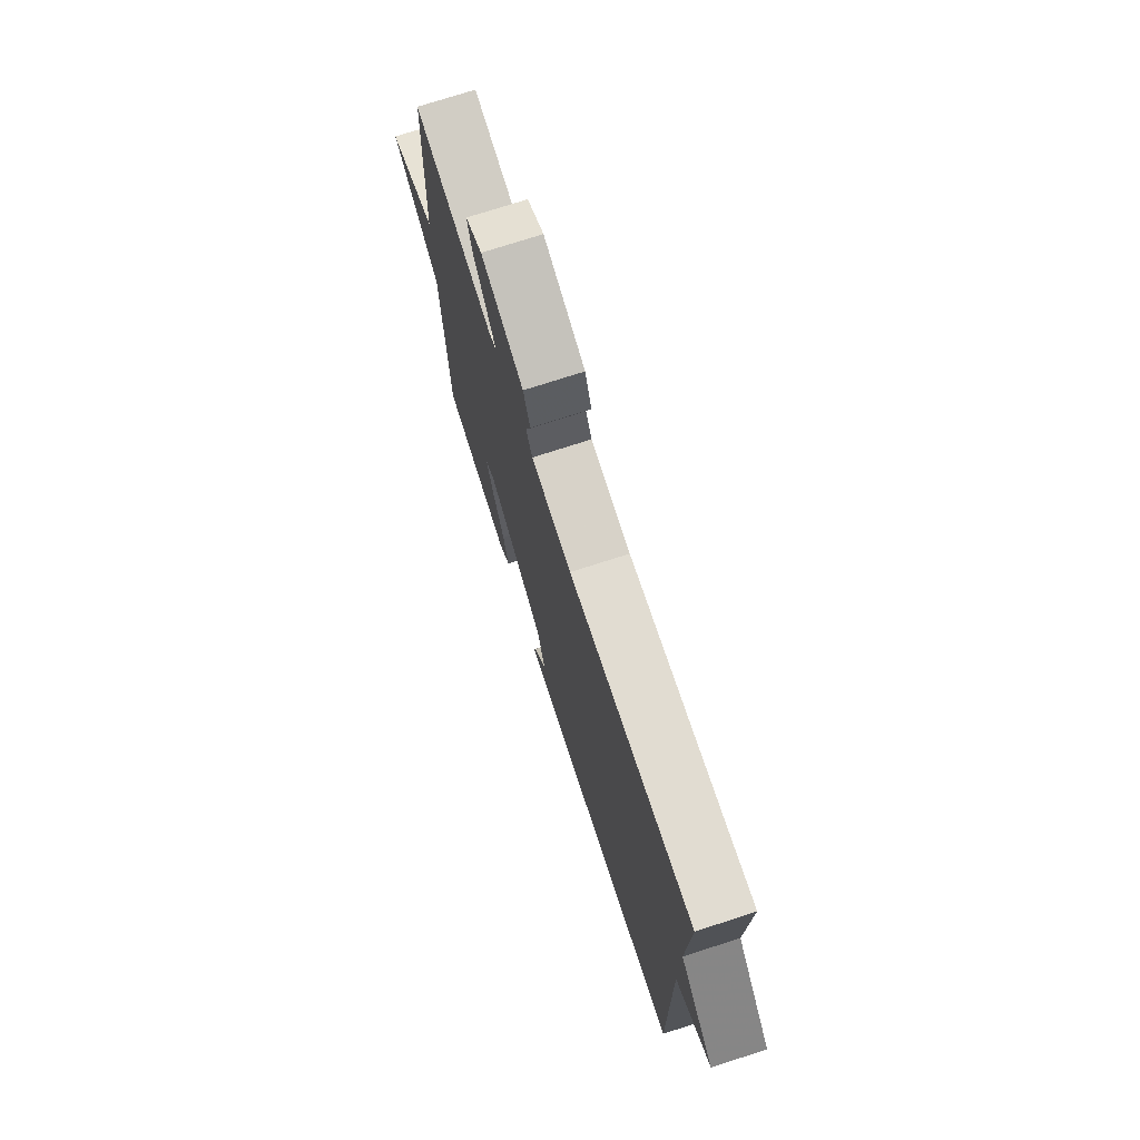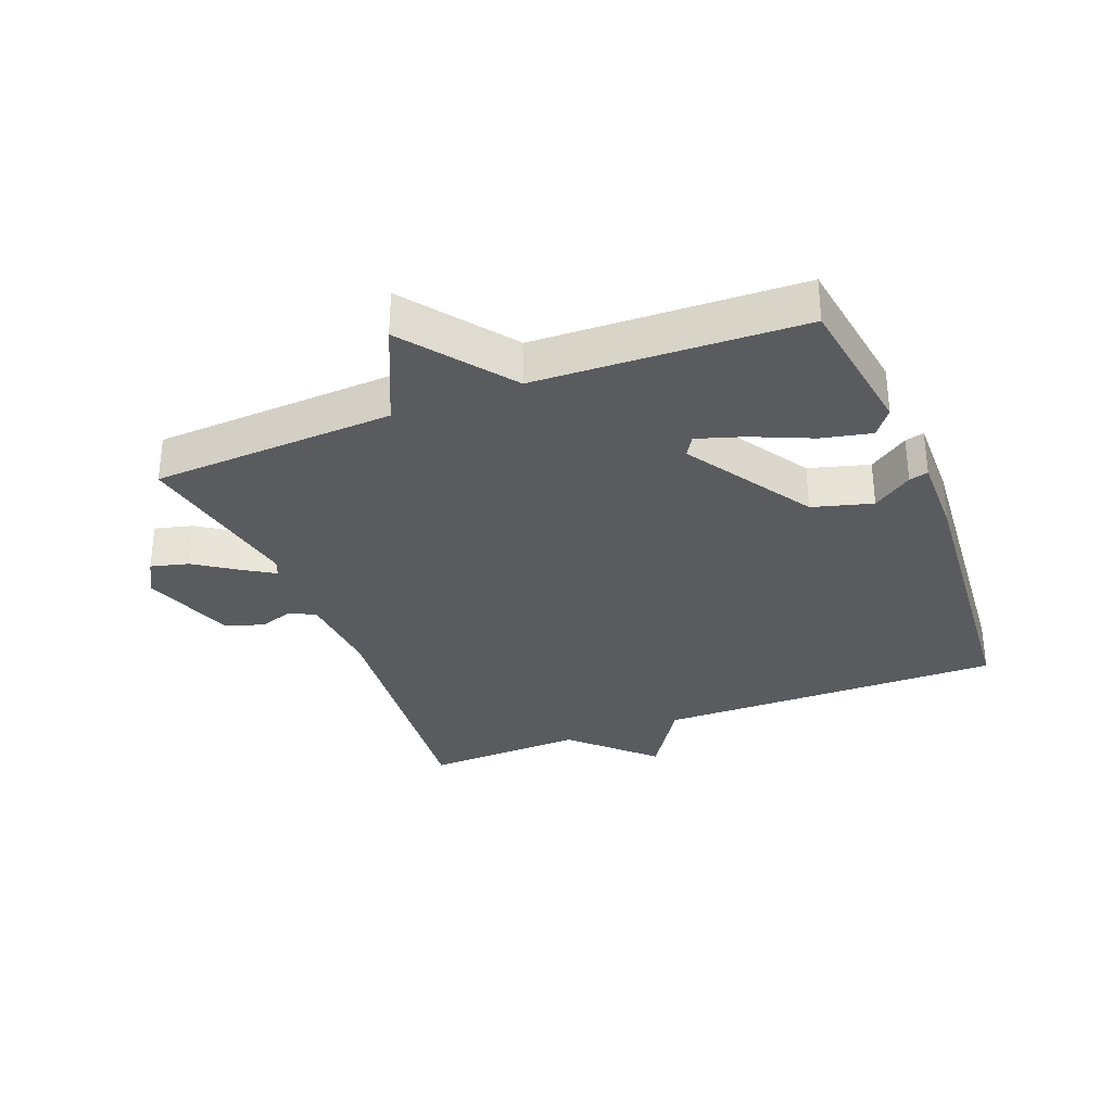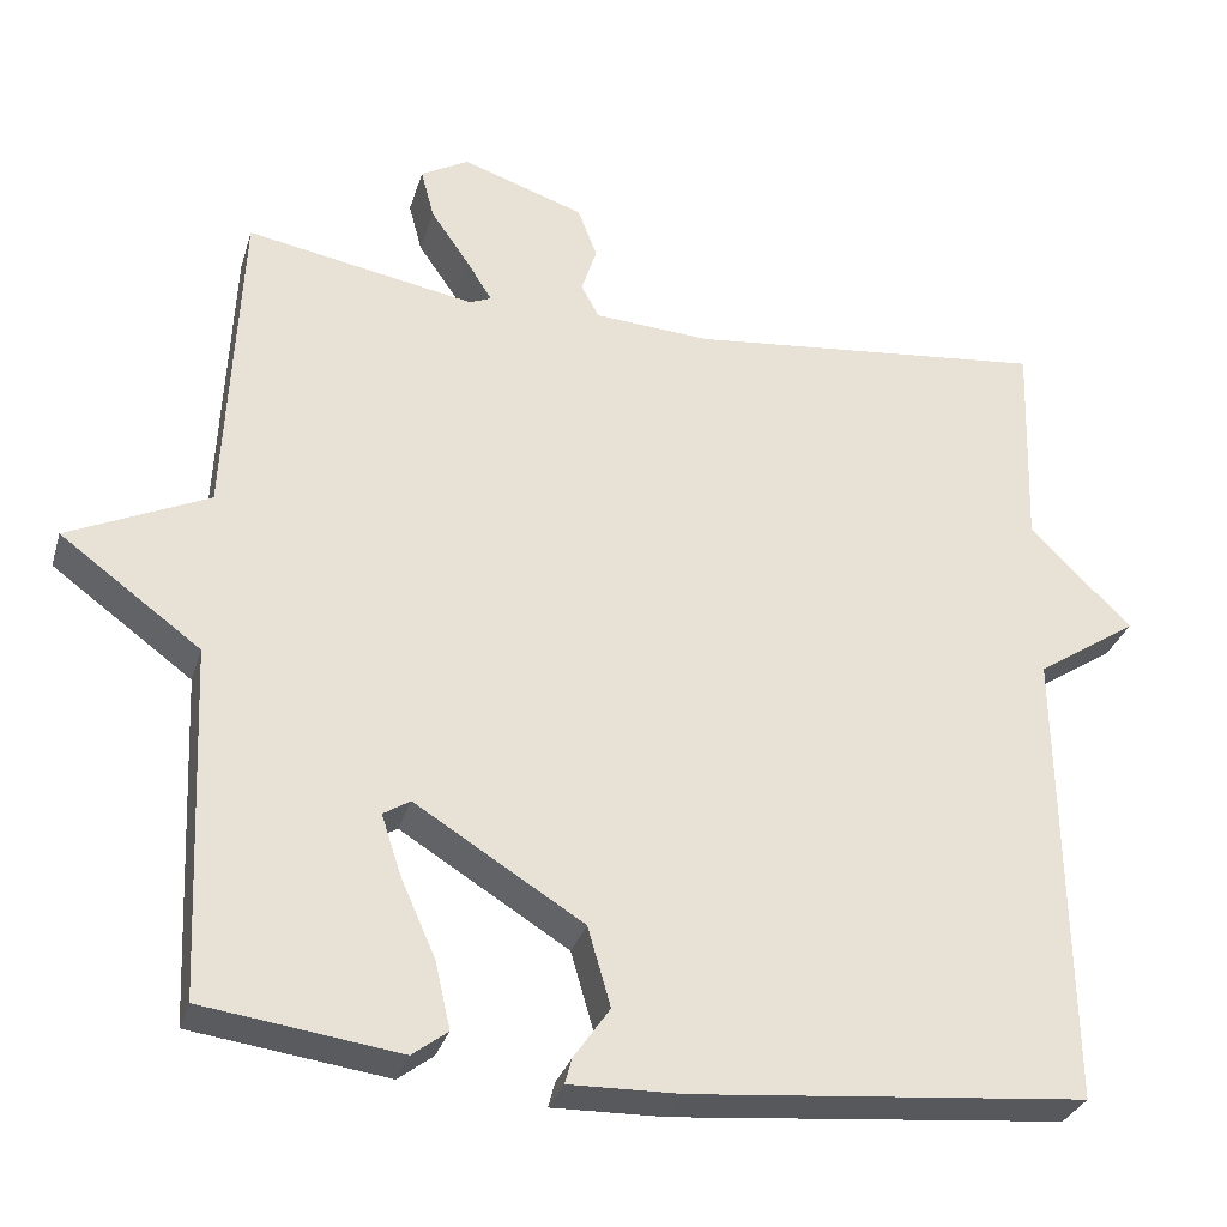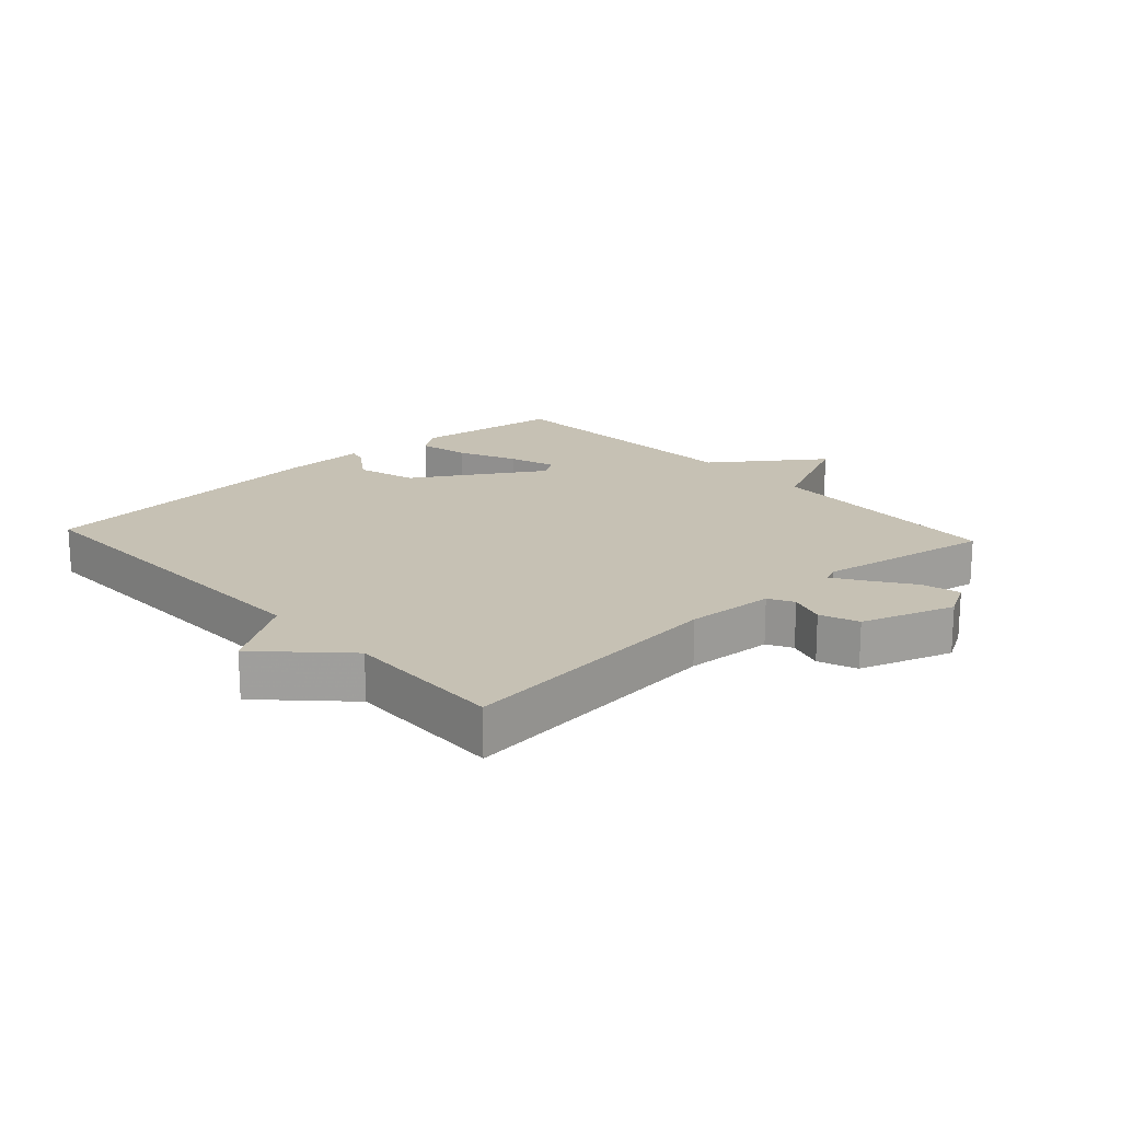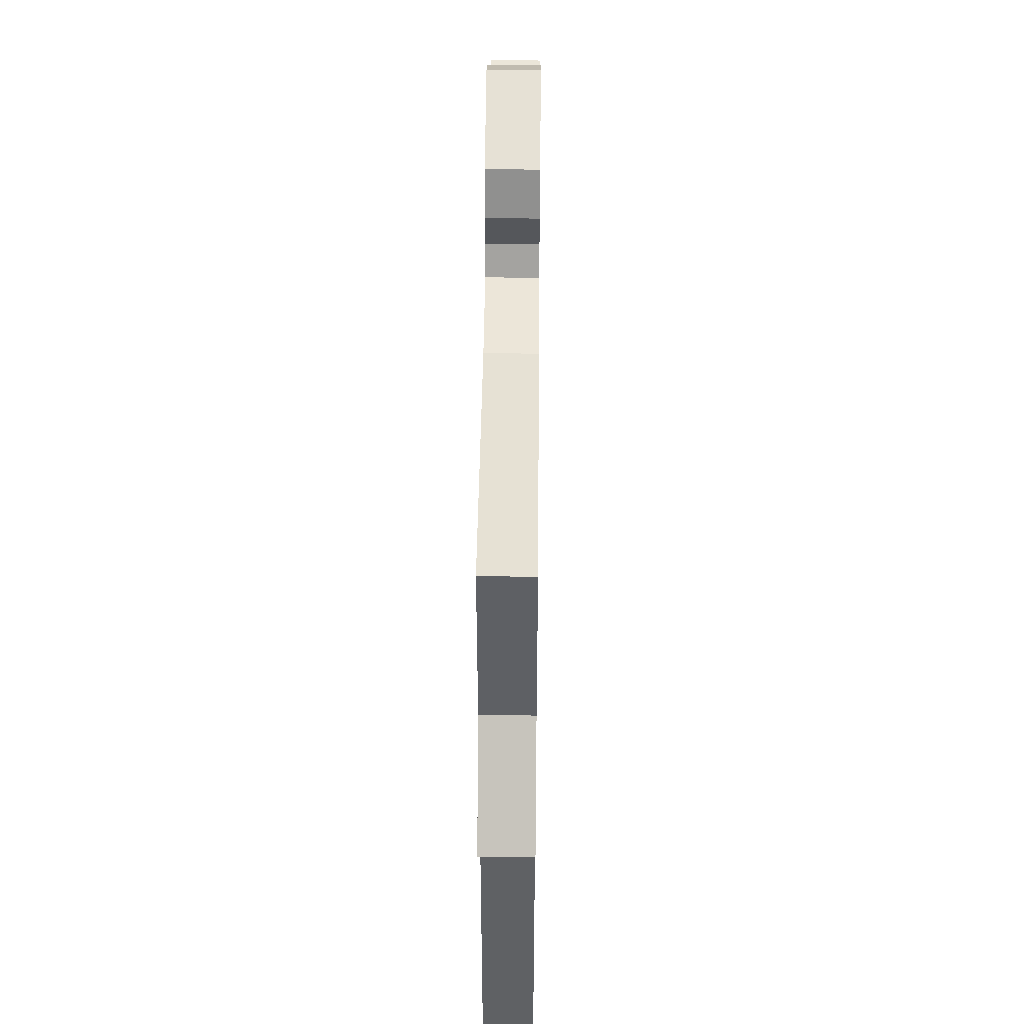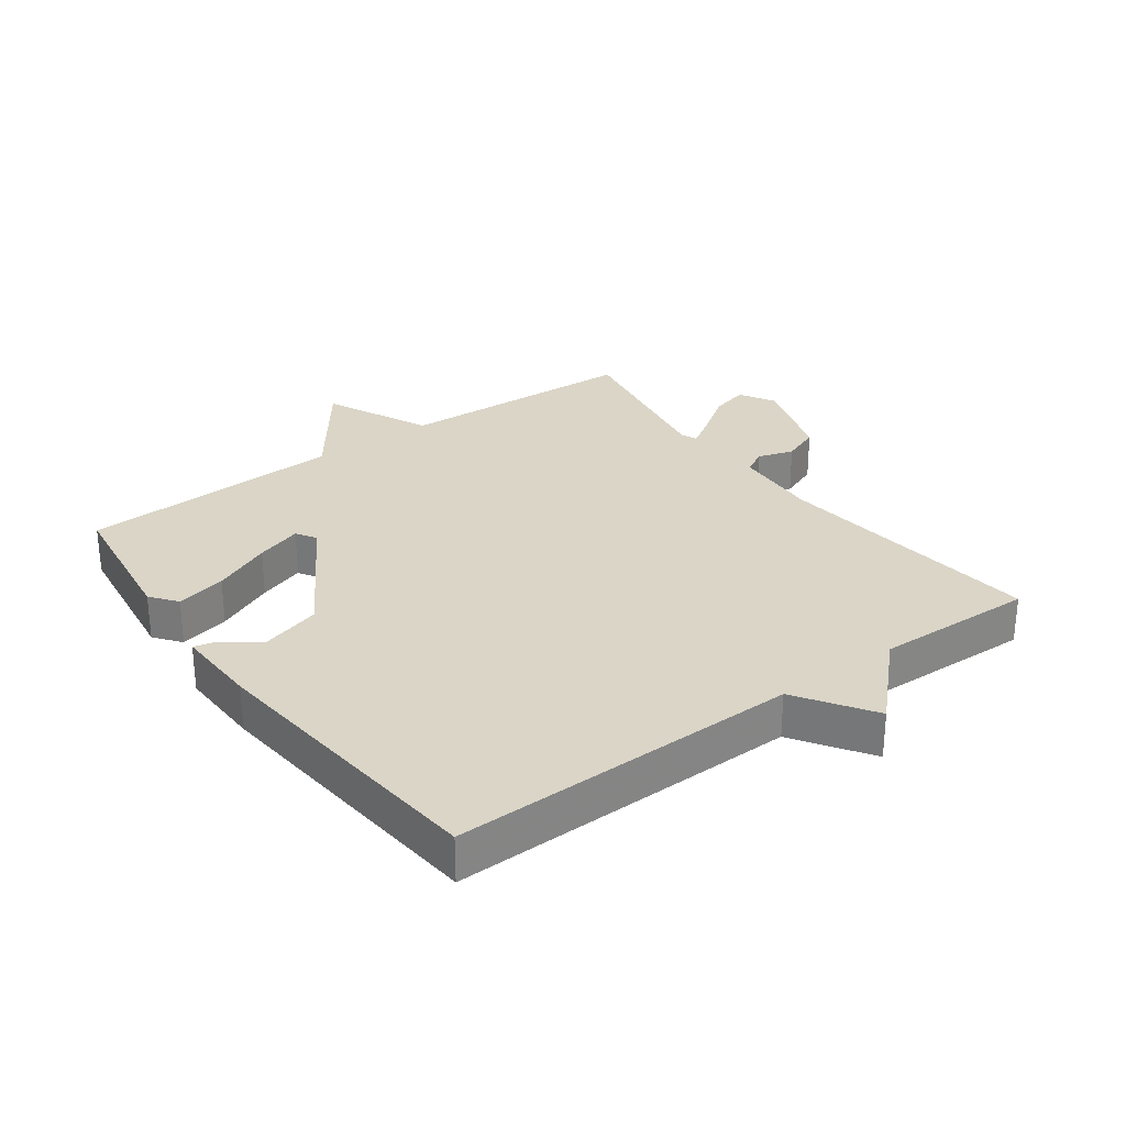
<metadata>
{"format":"obj","ext":"obj","renderer":"f3d","projection":"perspective","resolution":1024,"background":"white","views":[{"elev":74.2,"azim":-107.9,"up":"+Z"},{"elev":-32.0,"azim":111.8,"up":"+Y"},{"elev":-30.7,"azim":164.3,"up":"+Z"},{"elev":18.5,"azim":-42.6,"up":"+Y"},{"elev":45.3,"azim":-89.4,"up":"+Z"},{"elev":29.0,"azim":-126.3,"up":"+Y"}]}
</metadata>
<code>
v -0.5 0.07 0.5
v -0.072 0.07 0.455
v 0.066 0.07 0.464
v 0.087 0.07 0.503
v 0.069 0.07 0.559
v 0.092 0.07 0.619
v 0.237 0.07 0.668
v 0.294 0.07 0.636
v 0.278 0.07 0.576
v 0.233 0.07 0.511
v 0.202 0.07 0.462
v 0.228 0.07 0.451
v 0.5 0.07 0.5
v 0.518 0.07 0.117
v 0.685 0.07 0.04
v 0.518 0.07 -0.083
v 0.5 0.07 -0.5
v 0.267 0.07 -0.532
v 0.225 0.07 -0.5
v 0.243 0.07 -0.421
v 0.284 0.07 -0.329
v 0.308 0.07 -0.256
v 0.276 0.07 -0.236
v 0.076 0.07 -0.36
v 0.049 0.07 -0.454
v 0.092 0.07 -0.516
v 0.1 0.07 -0.546
v -0.033 0.07 -0.543
v -0.5 0.07 -0.5
v -0.492 0.07 0.048
v -0.612 0.07 0.127
v -0.492 0.07 0.248
v -0.5 0 0.5
v -0.072 0 0.455
v 0.066 0 0.464
v 0.087 0 0.503
v 0.069 0 0.559
v 0.092 0 0.619
v 0.237 0 0.668
v 0.294 0 0.636
v 0.278 0 0.576
v 0.233 0 0.511
v 0.202 0 0.462
v 0.228 0 0.451
v 0.5 0 0.5
v 0.518 0 0.117
v 0.685 0 0.04
v 0.518 0 -0.083
v 0.5 0 -0.5
v 0.267 0 -0.532
v 0.225 0 -0.5
v 0.243 0 -0.421
v 0.284 0 -0.329
v 0.308 0 -0.256
v 0.276 0 -0.236
v 0.076 0 -0.36
v 0.049 0 -0.454
v 0.092 0 -0.516
v 0.1 0 -0.546
v -0.033 0 -0.543
v -0.5 0 -0.5
v -0.492 0 0.048
v -0.612 0 0.127
v -0.492 0 0.248
f 30 31 32
f 28 29 30
f 27 28 30
f 26 27 30
f 25 26 30
f 24 25 30 32
f 32 1 2
f 24 32 2
f 23 24 2
f 19 20 21
f 18 19 21
f 17 18 21
f 16 17 21
f 16 21 22
f 14 15 16
f 16 22 23
f 14 16 23
f 13 14 23
f 12 13 23
f 8 9 10
f 7 8 10
f 6 7 10
f 5 6 10
f 4 5 10
f 3 4 10 11
f 11 12 23
f 3 11 23
f 2 3 23
f 64 63 62
f 62 61 60
f 62 60 59
f 62 59 58
f 62 58 57
f 64 62 57 56
f 34 33 64
f 34 64 56
f 34 56 55
f 53 52 51
f 53 51 50
f 53 50 49
f 53 49 48
f 54 53 48
f 48 47 46
f 55 54 48
f 55 48 46
f 55 46 45
f 55 45 44
f 42 41 40
f 42 40 39
f 42 39 38
f 42 38 37
f 42 37 36
f 43 42 36 35
f 55 44 43
f 55 43 35
f 55 35 34
f 1 33 34 2
f 2 34 35 3
f 3 35 36 4
f 4 36 37 5
f 5 37 38 6
f 6 38 39 7
f 7 39 40 8
f 8 40 41 9
f 9 41 42 10
f 10 42 43 11
f 11 43 44 12
f 12 44 45 13
f 13 45 46 14
f 14 46 47 15
f 15 47 48 16
f 16 48 49 17
f 17 49 50 18
f 18 50 51 19
f 19 51 52 20
f 20 52 53 21
f 21 53 54 22
f 22 54 55 23
f 23 55 56 24
f 24 56 57 25
f 25 57 58 26
f 26 58 59 27
f 27 59 60 28
f 28 60 61 29
f 29 61 62 30
f 30 62 63 31
f 31 63 64 32
f 32 64 33 1

</code>
